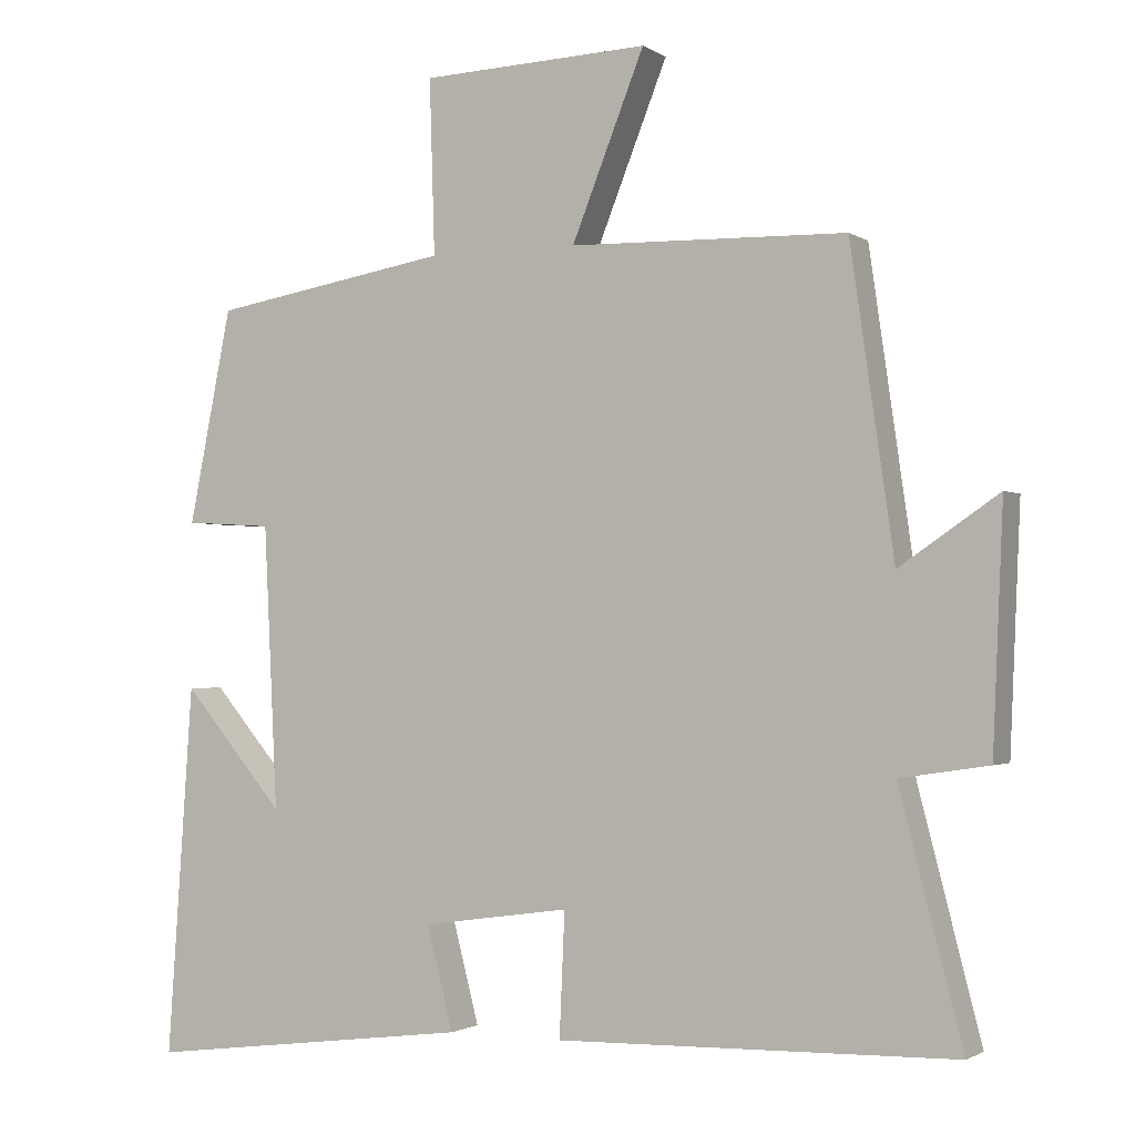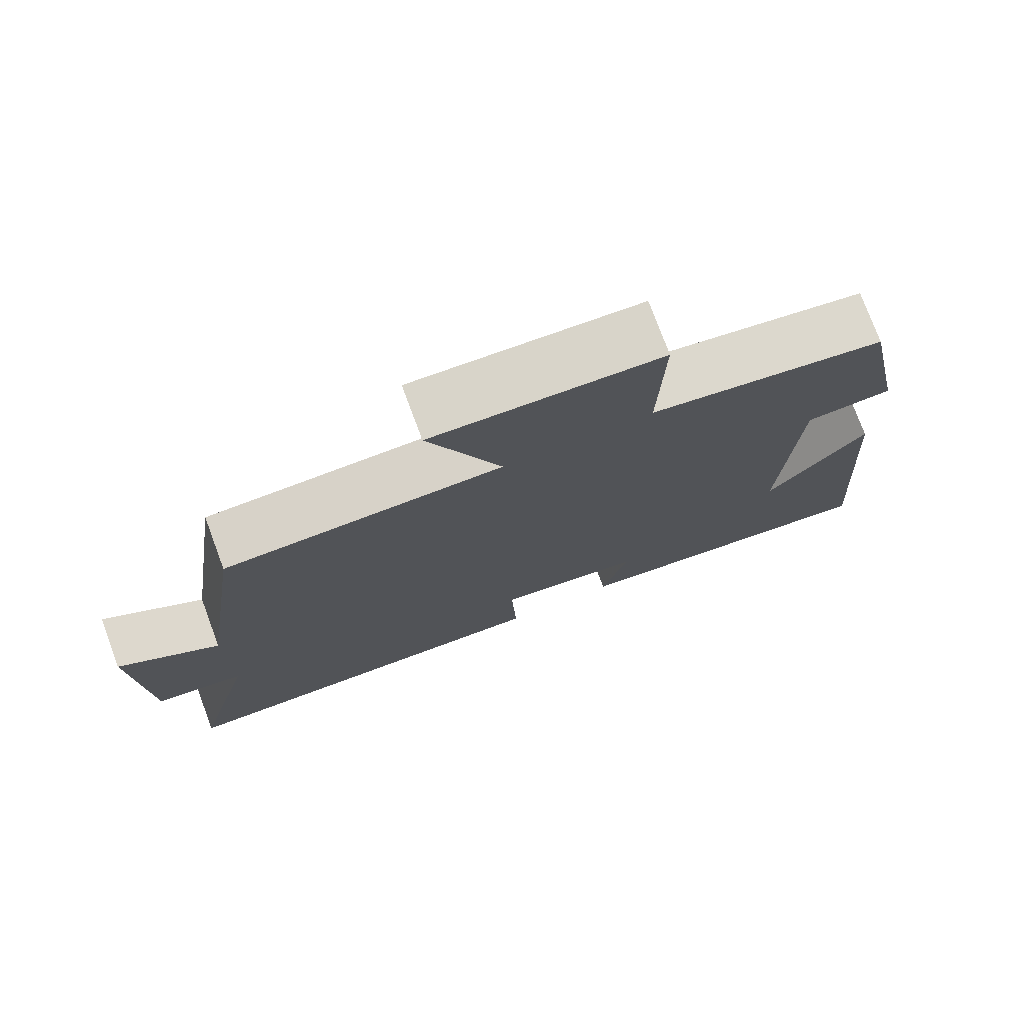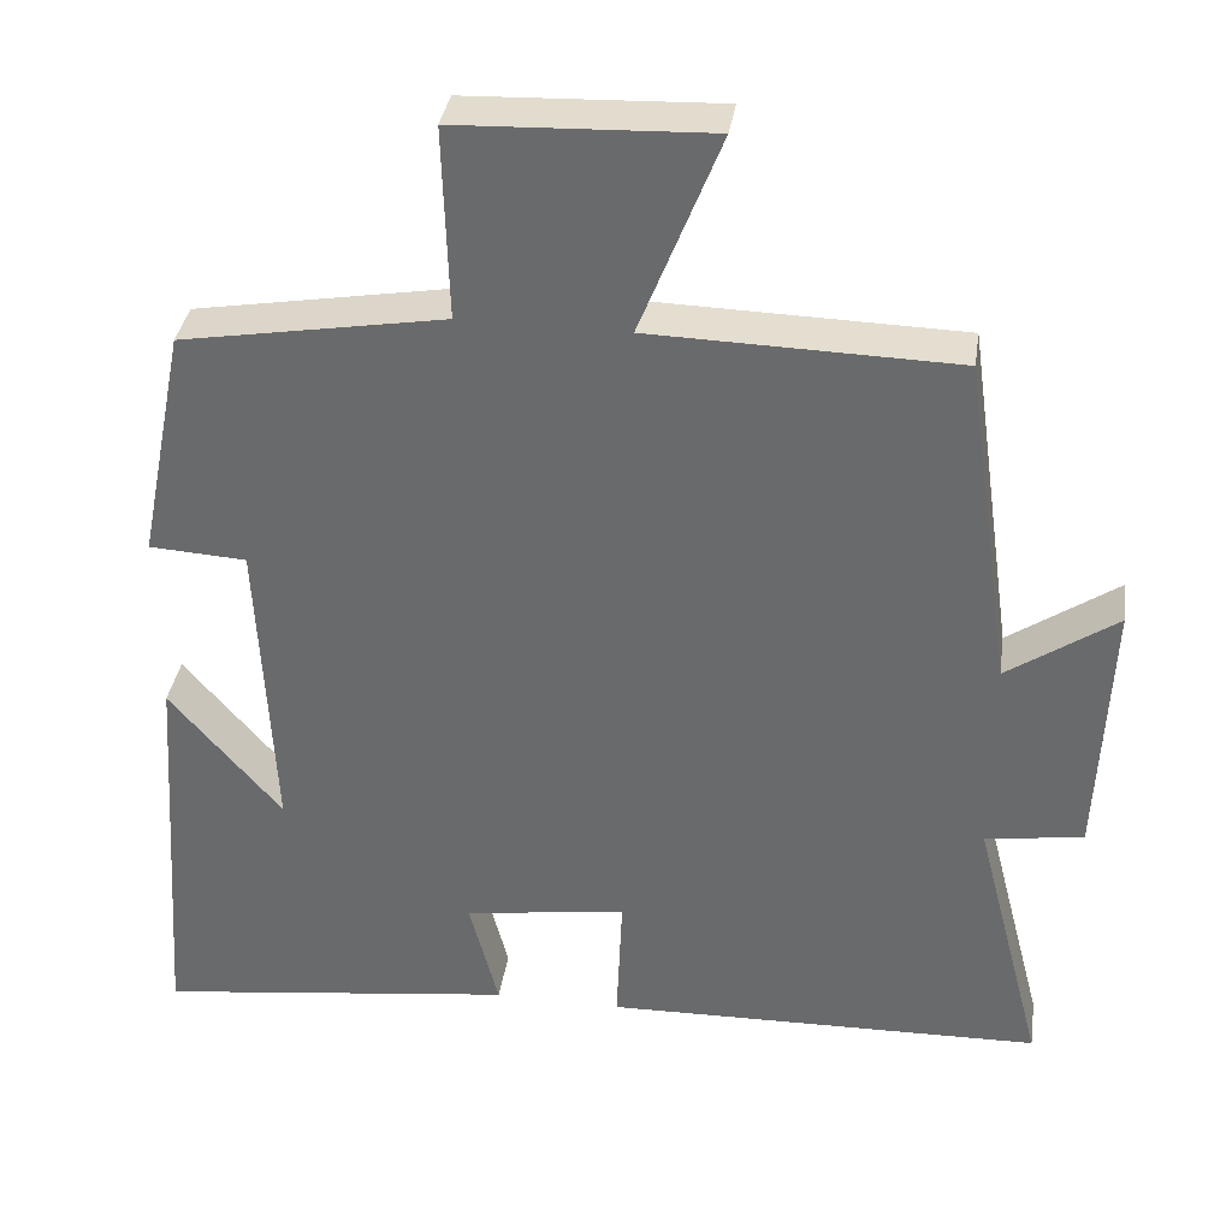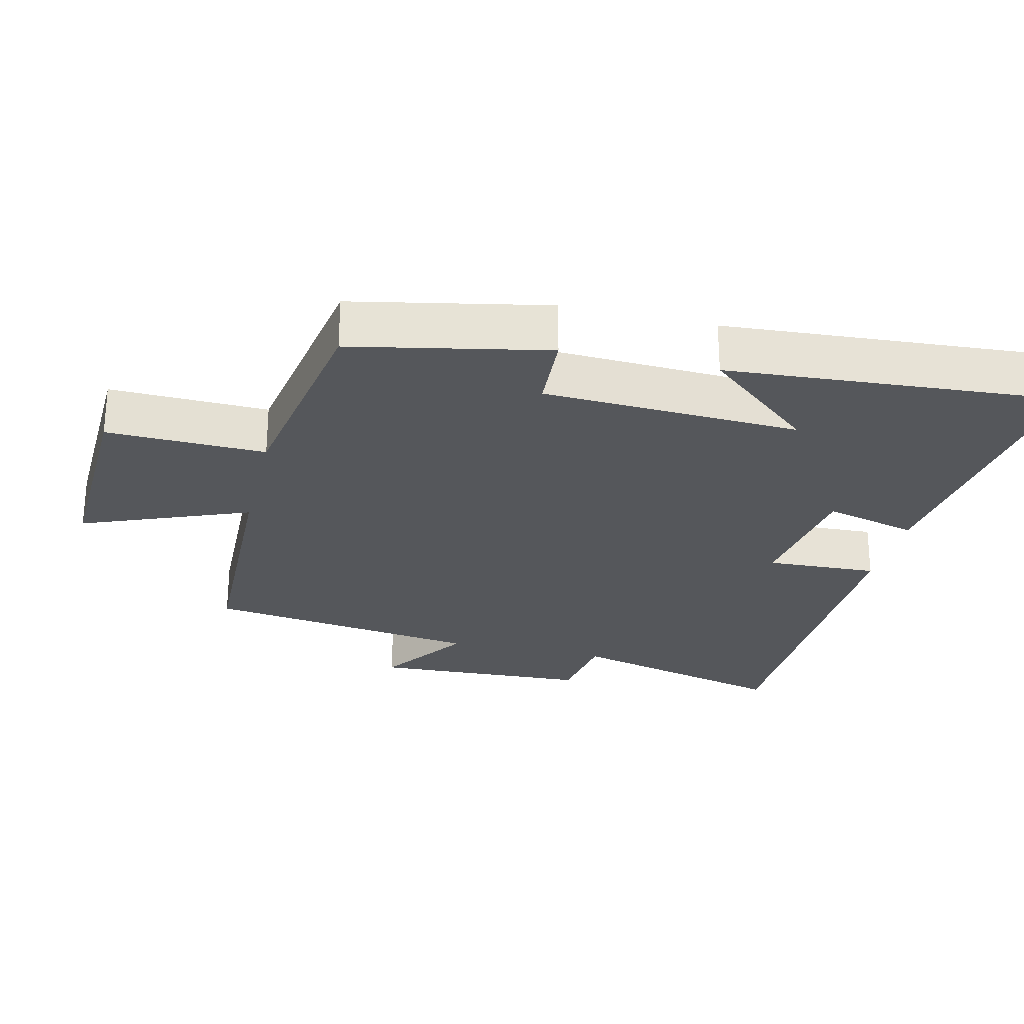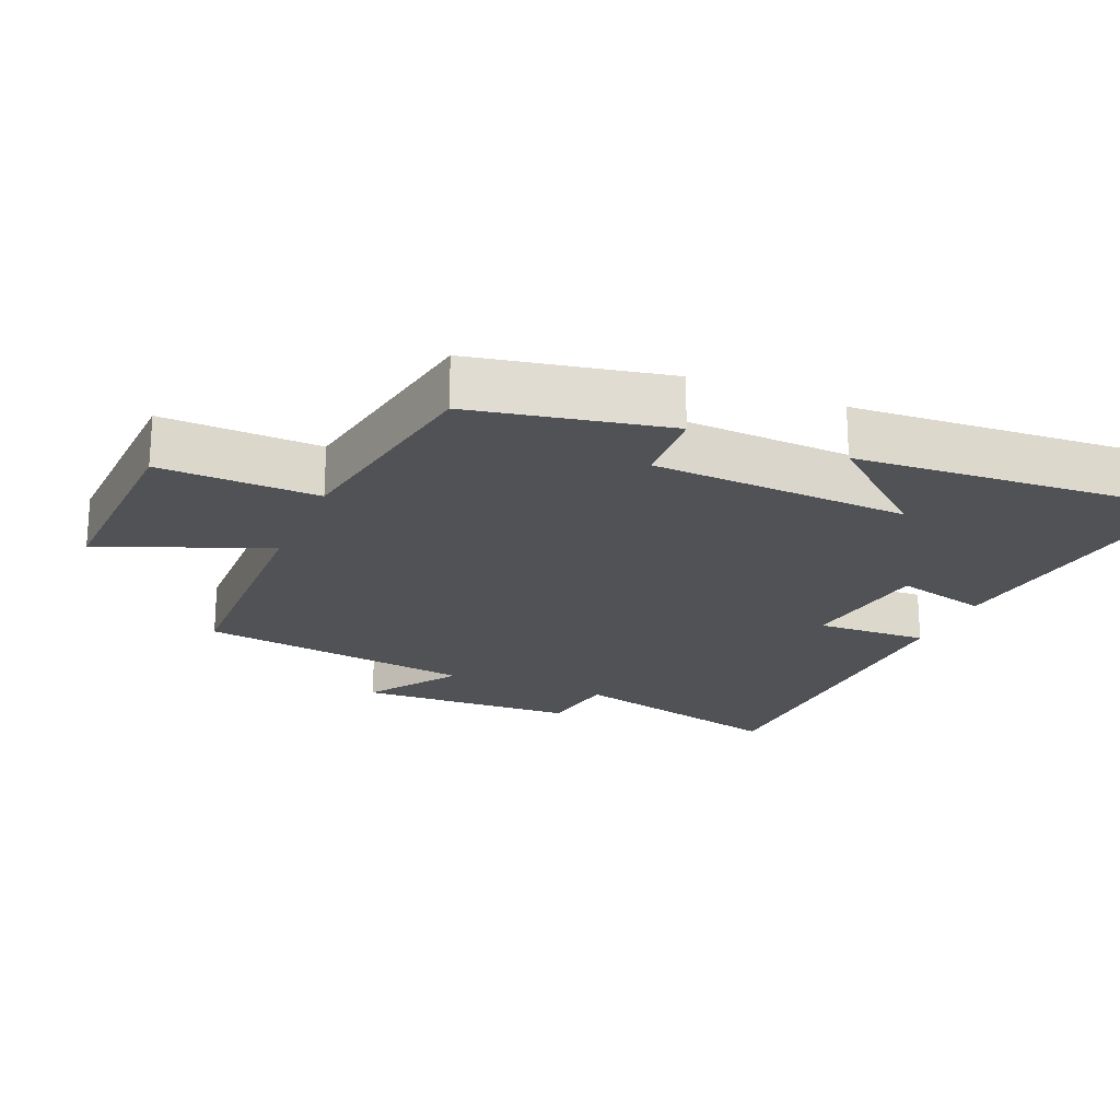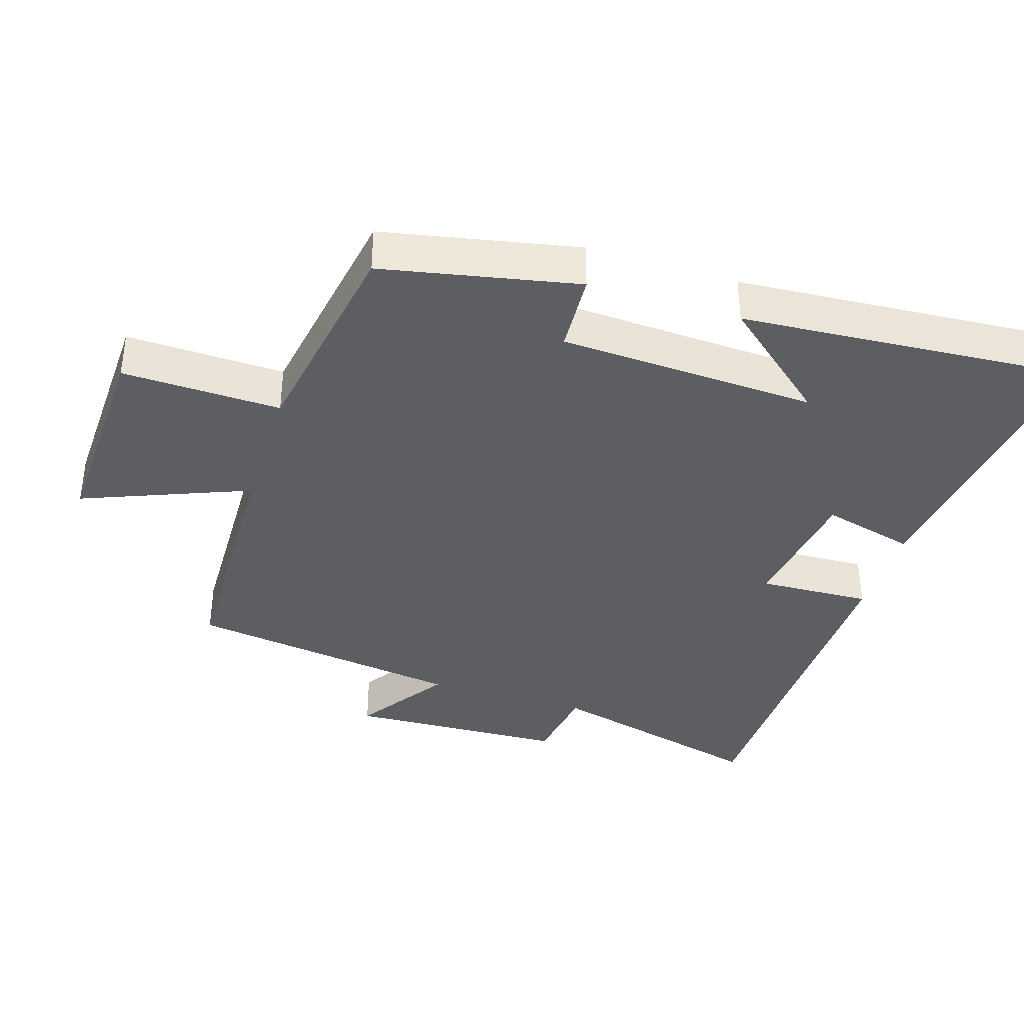
<metadata>
{"format":"obj","ext":"obj","renderer":"f3d","projection":"perspective","resolution":1024,"background":"white","views":[{"elev":-1.6,"azim":-153.9,"up":"+Z"},{"elev":76.2,"azim":-20.4,"up":"+Z"},{"elev":35.9,"azim":-171.5,"up":"+Z"},{"elev":-26.5,"azim":76.7,"up":"+Y"},{"elev":-21.1,"azim":67.0,"up":"+Y"},{"elev":-38.0,"azim":72.6,"up":"+Y"}]}
</metadata>
<code>
v -0.442 0.07 0.491
v -0.074 0.07 0.5
v -0.171 0.07 0.744
v 0.133 0.07 0.732
v 0.126 0.07 0.5
v 0.443 0.07 0.446
v 0.5 0.07 0.161
v 0.383 0.07 0.154
v 0.365 0.07 -0.222
v 0.5 0.07 -0.063
v 0.534 0.07 -0.555
v 0.099 0.07 -0.5
v 0.134 0.07 -0.364
v -0.062 0.07 -0.336
v -0.055 0.07 -0.5
v -0.584 0.07 -0.488
v -0.5 0.07 -0.162
v -0.618 0.07 -0.144
v -0.632 0.07 0.176
v -0.5 0.07 0.086
v -0.442 0 0.491
v -0.074 0 0.5
v -0.171 0 0.744
v 0.133 0 0.732
v 0.126 0 0.5
v 0.443 0 0.446
v 0.5 0 0.161
v 0.383 0 0.154
v 0.365 0 -0.222
v 0.5 0 -0.063
v 0.534 0 -0.555
v 0.099 0 -0.5
v 0.134 0 -0.364
v -0.062 0 -0.336
v -0.055 0 -0.5
v -0.584 0 -0.488
v -0.5 0 -0.162
v -0.618 0 -0.144
v -0.632 0 0.176
v -0.5 0 0.086
f 17 18 19 20
f 17 20 1 2
f 14 15 16 17
f 13 14 17 2
f 11 12 13
f 11 13 2
f 9 10 11
f 9 11 2 3
f 8 9 3
f 5 6 7 8
f 5 8 3
f 3 4 5
f 40 39 38 37
f 22 21 40 37
f 37 36 35 34
f 22 37 34 33
f 33 32 31
f 22 33 31
f 31 30 29
f 23 22 31 29
f 23 29 28
f 28 27 26 25
f 23 28 25
f 25 24 23
f 1 21 22 2
f 2 22 23 3
f 3 23 24 4
f 4 24 25 5
f 5 25 26 6
f 6 26 27 7
f 7 27 28 8
f 8 28 29 9
f 9 29 30 10
f 10 30 31 11
f 11 31 32 12
f 12 32 33 13
f 13 33 34 14
f 14 34 35 15
f 15 35 36 16
f 16 36 37 17
f 17 37 38 18
f 18 38 39 19
f 19 39 40 20
f 20 40 21 1

</code>
